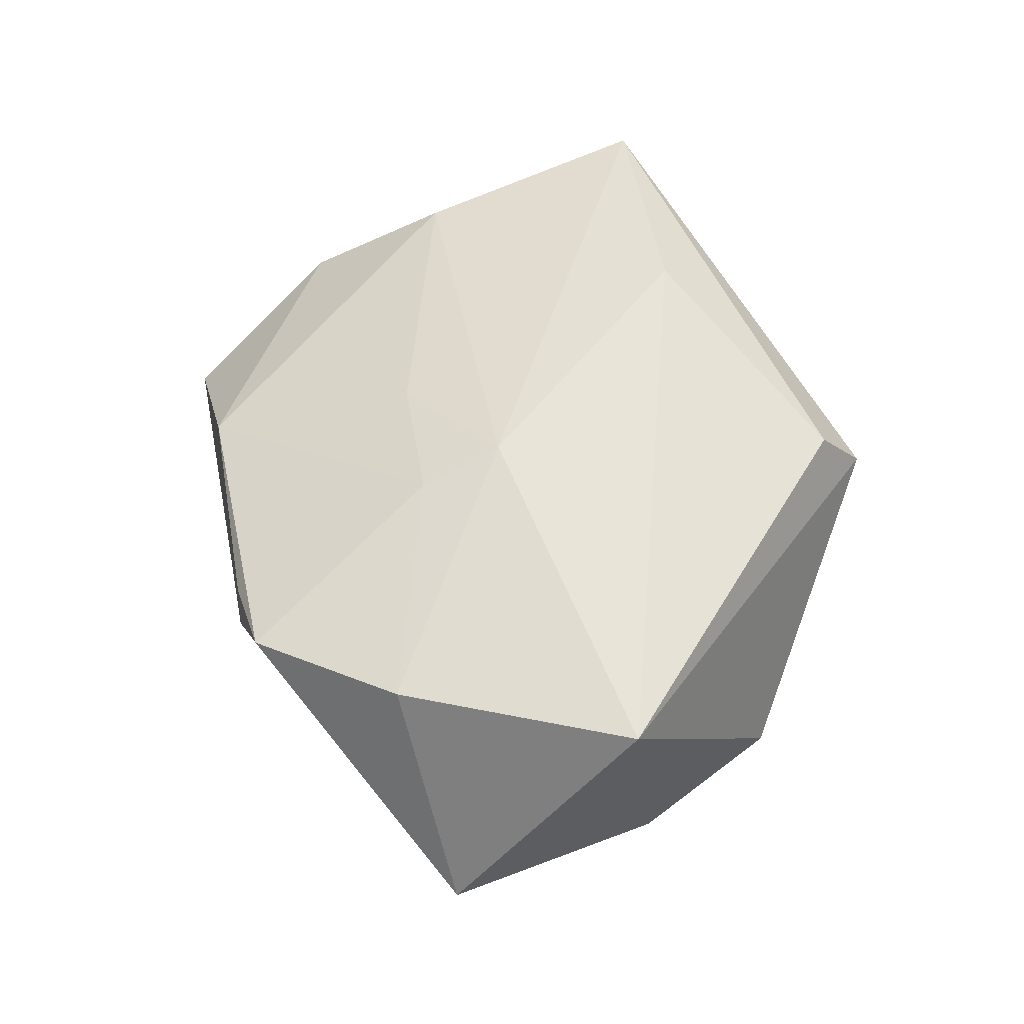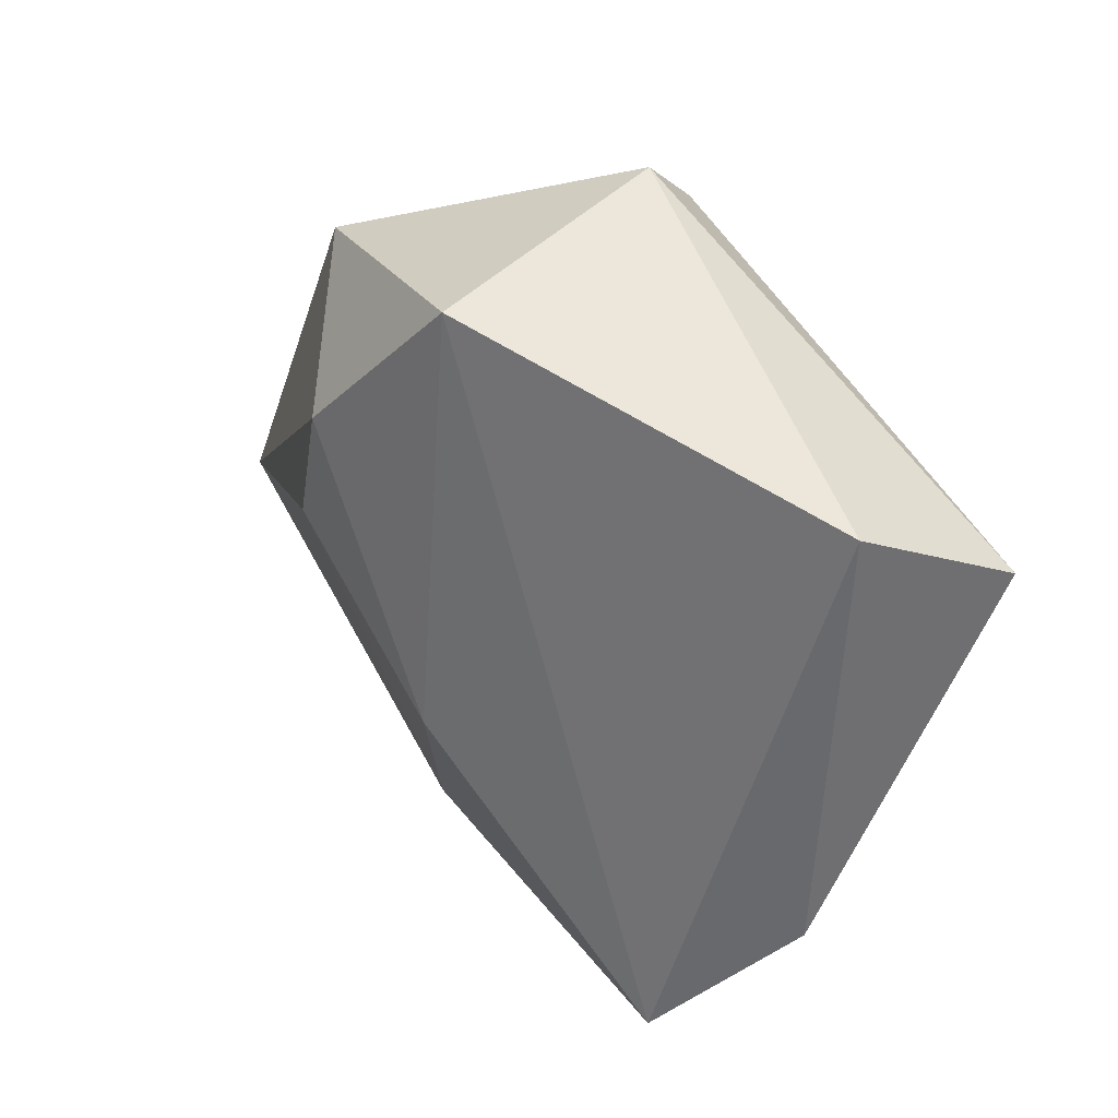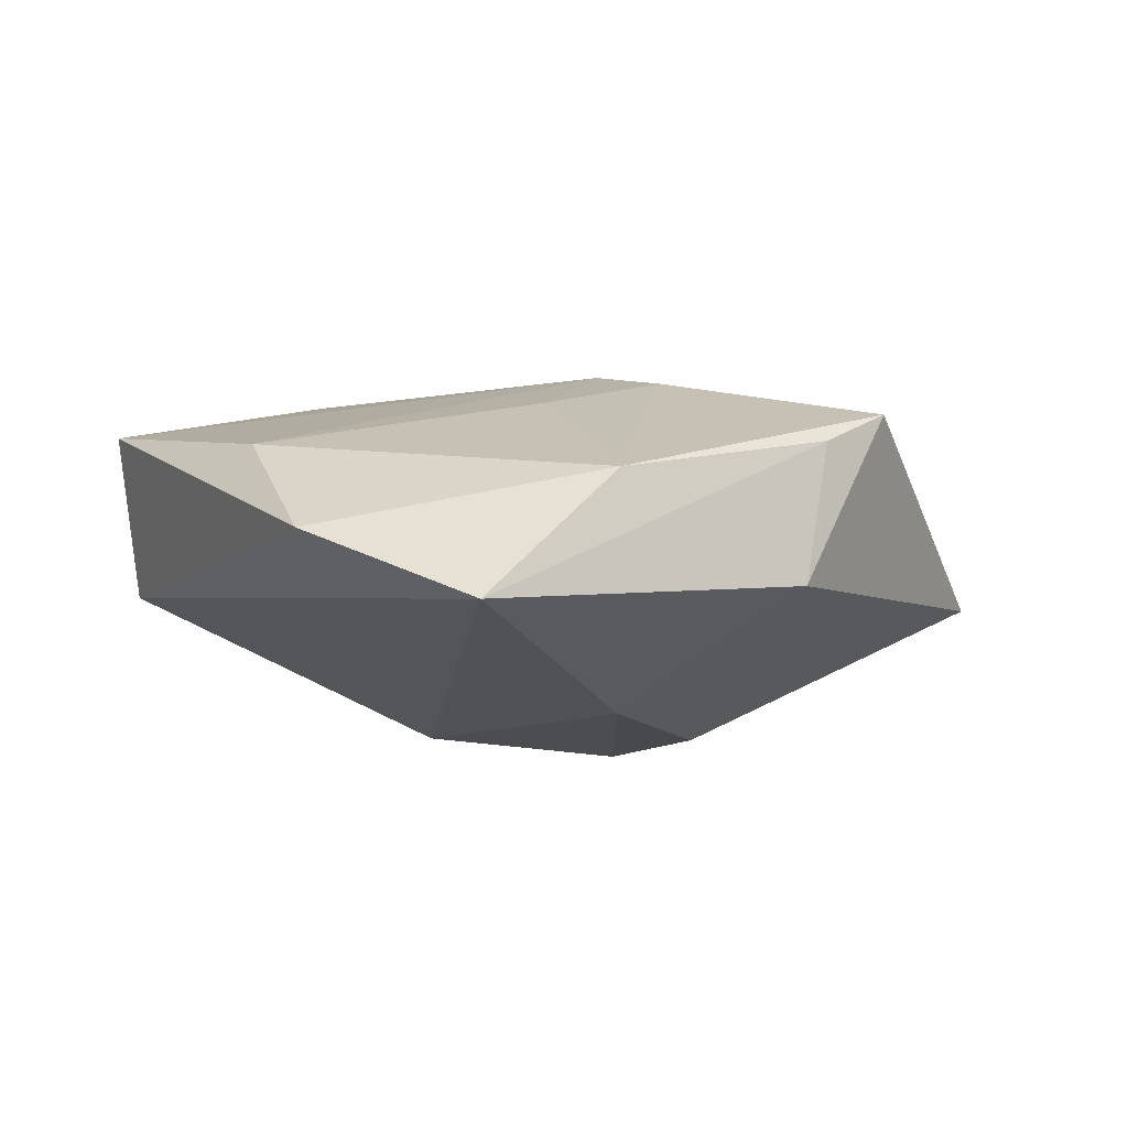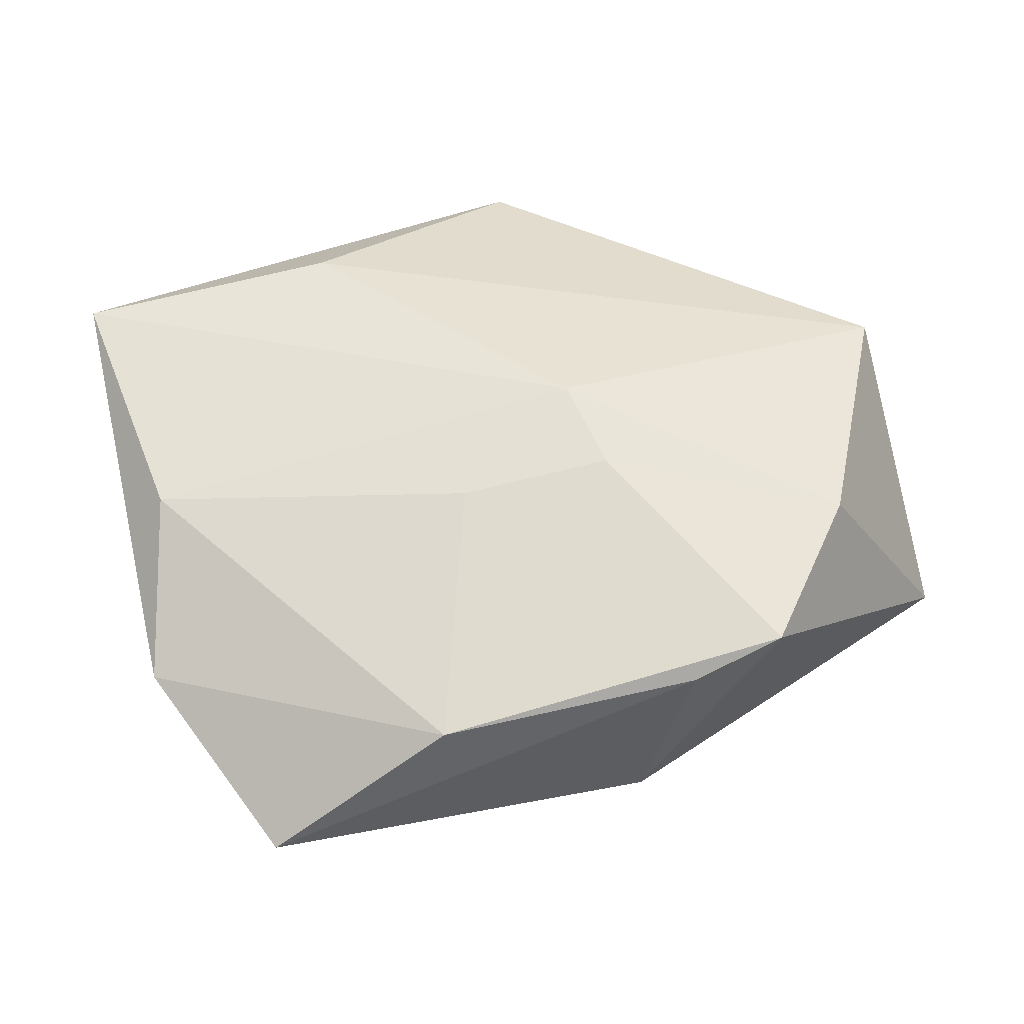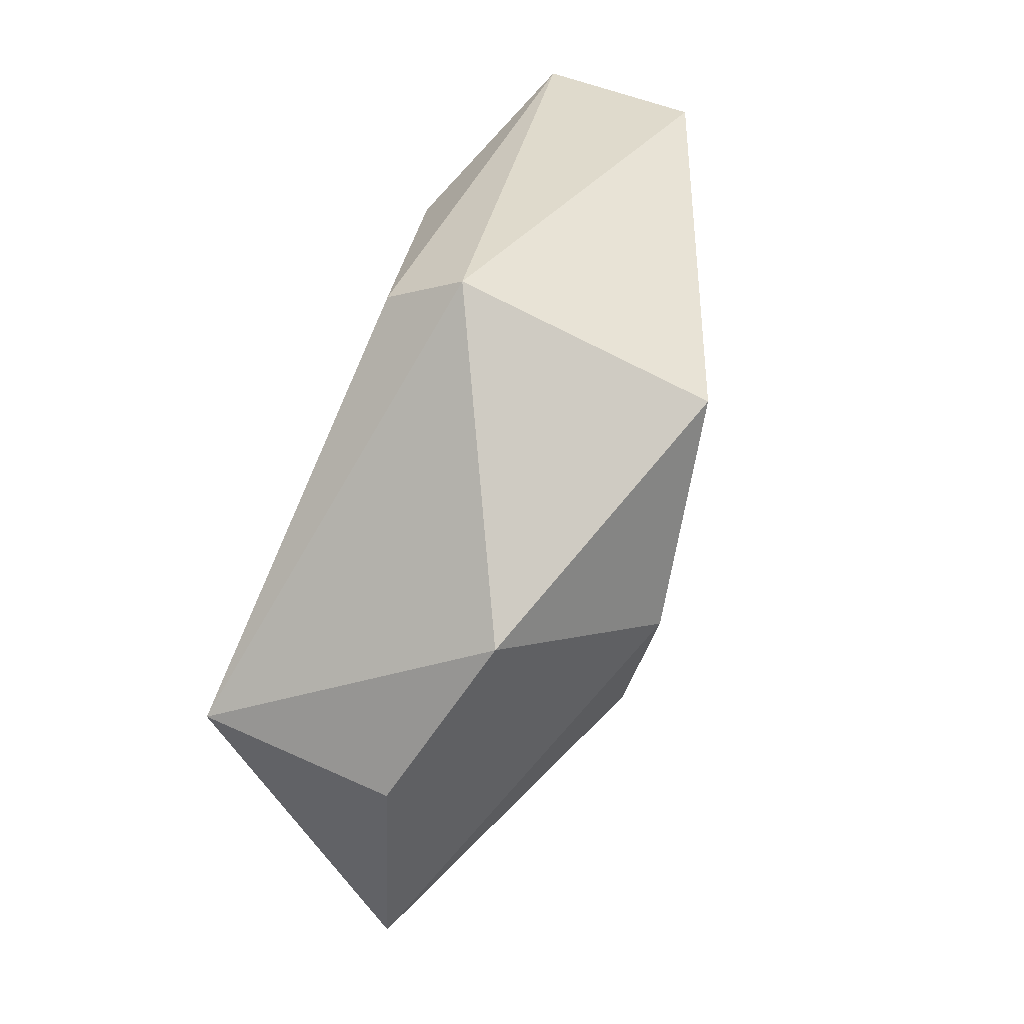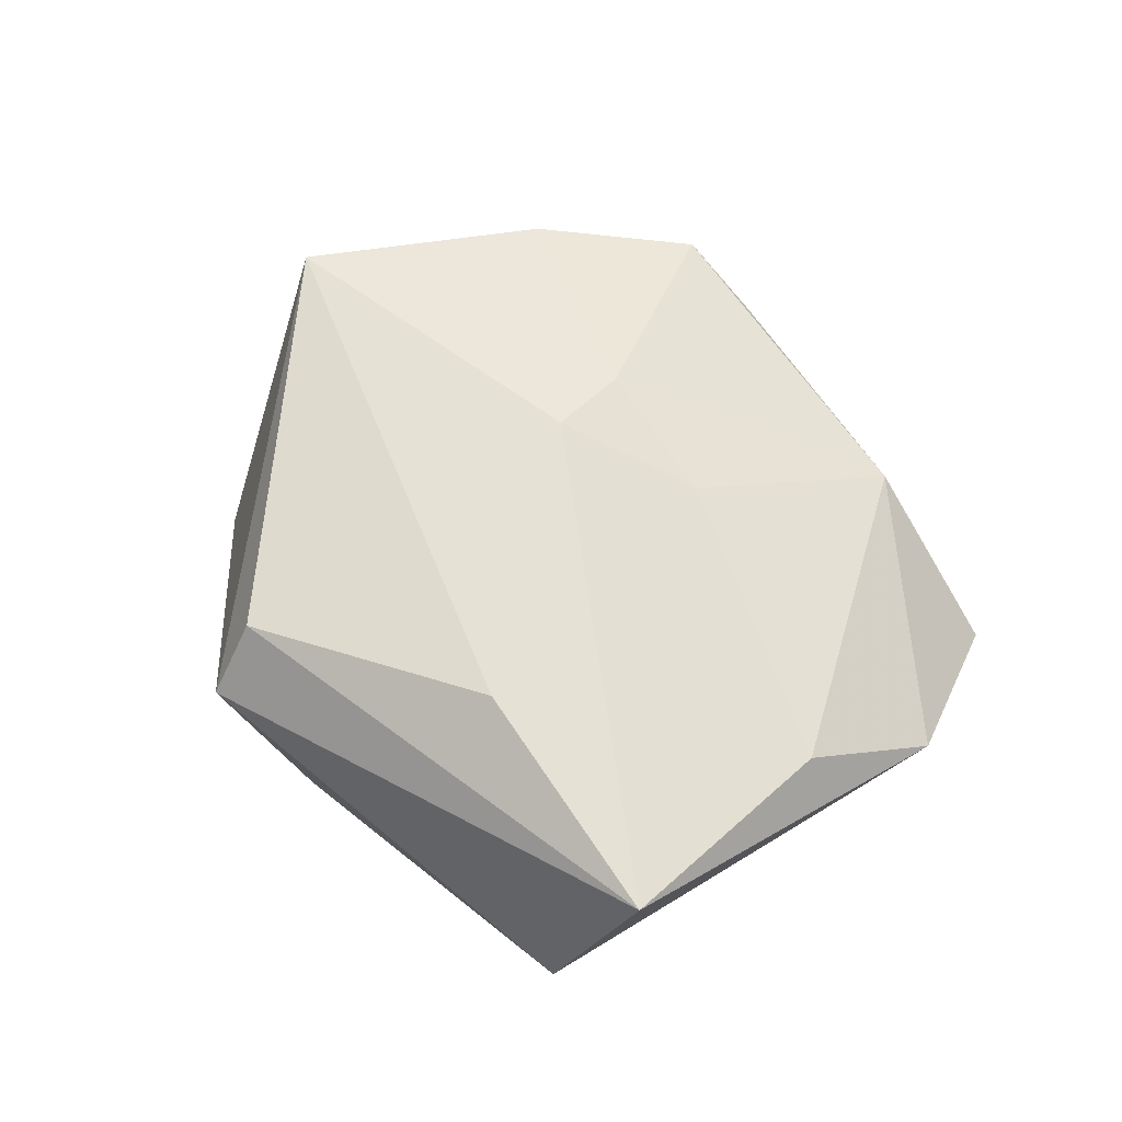
<metadata>
{"format":"obj","ext":"obj","renderer":"f3d","projection":"perspective","resolution":1024,"background":"white","views":[{"elev":60.6,"azim":92.2,"up":"+Z"},{"elev":27.0,"azim":-130.8,"up":"+Y"},{"elev":-5.9,"azim":-20.0,"up":"+Z"},{"elev":-43.1,"azim":-6.3,"up":"+Y"},{"elev":68.0,"azim":111.2,"up":"+Y"},{"elev":56.8,"azim":-113.4,"up":"+Z"}]}
</metadata>
<code>
v -0.005501 0.04092 0.005922
v -0.005839 0.03235 -0.02109
v -0.00803 -0.04097 0.004445
v 0.03407 -0.01455 0.01617
v 0.03935 0.01291 0.01801
v 0.01818 0.002866 -0.02187
v 0.003347 -0.004244 0.0206
v -0.04015 -0.01462 0.008844
v -0.02477 0.0157 0.01852
v 0.01456 -0.03702 -0.006665
v -0.04637 0.01811 -0.005196
v 0.02674 -0.03179 0.01317
v 0.013 0.01578 -0.02364
v 0.04101 0.0153 -0.003518
v -0.05047 0.01036 0.01261
v 0.01809 -0.03517 0.009297
v -0.003478 0.03571 0.01358
v -0.02464 -0.04642 -0.00998
v 0.02651 0.02972 -0.0101
v 0.00782 -0.01299 0.01866
v 0.04996 -0.007378 -0.006054
v -0.03917 -0.03085 -0.001917
v 0.0009446 -0.01673 -0.01955
v -0.007229 -0.0161 0.01506
f 19 21 13
f 19 5 14
f 14 21 19
f 5 21 14
f 19 13 2
f 18 11 2
f 18 2 23
f 23 2 13
f 1 5 19
f 19 2 1
f 11 15 1
f 1 2 11
f 21 12 10
f 18 23 10
f 4 21 5
f 4 12 21
f 6 13 21
f 6 23 13
f 21 10 6
f 6 10 23
f 5 1 17
f 17 1 15
f 7 4 5
f 18 3 22
f 22 11 18
f 22 15 11
f 16 10 12
f 12 3 16
f 18 10 16
f 16 3 18
f 12 4 20
f 4 7 20
f 20 3 12
f 9 17 15
f 15 7 9
f 5 17 9
f 9 7 5
f 3 20 24
f 24 20 7
f 8 7 15
f 8 24 7
f 15 22 8
f 3 24 8
f 8 22 3

</code>
